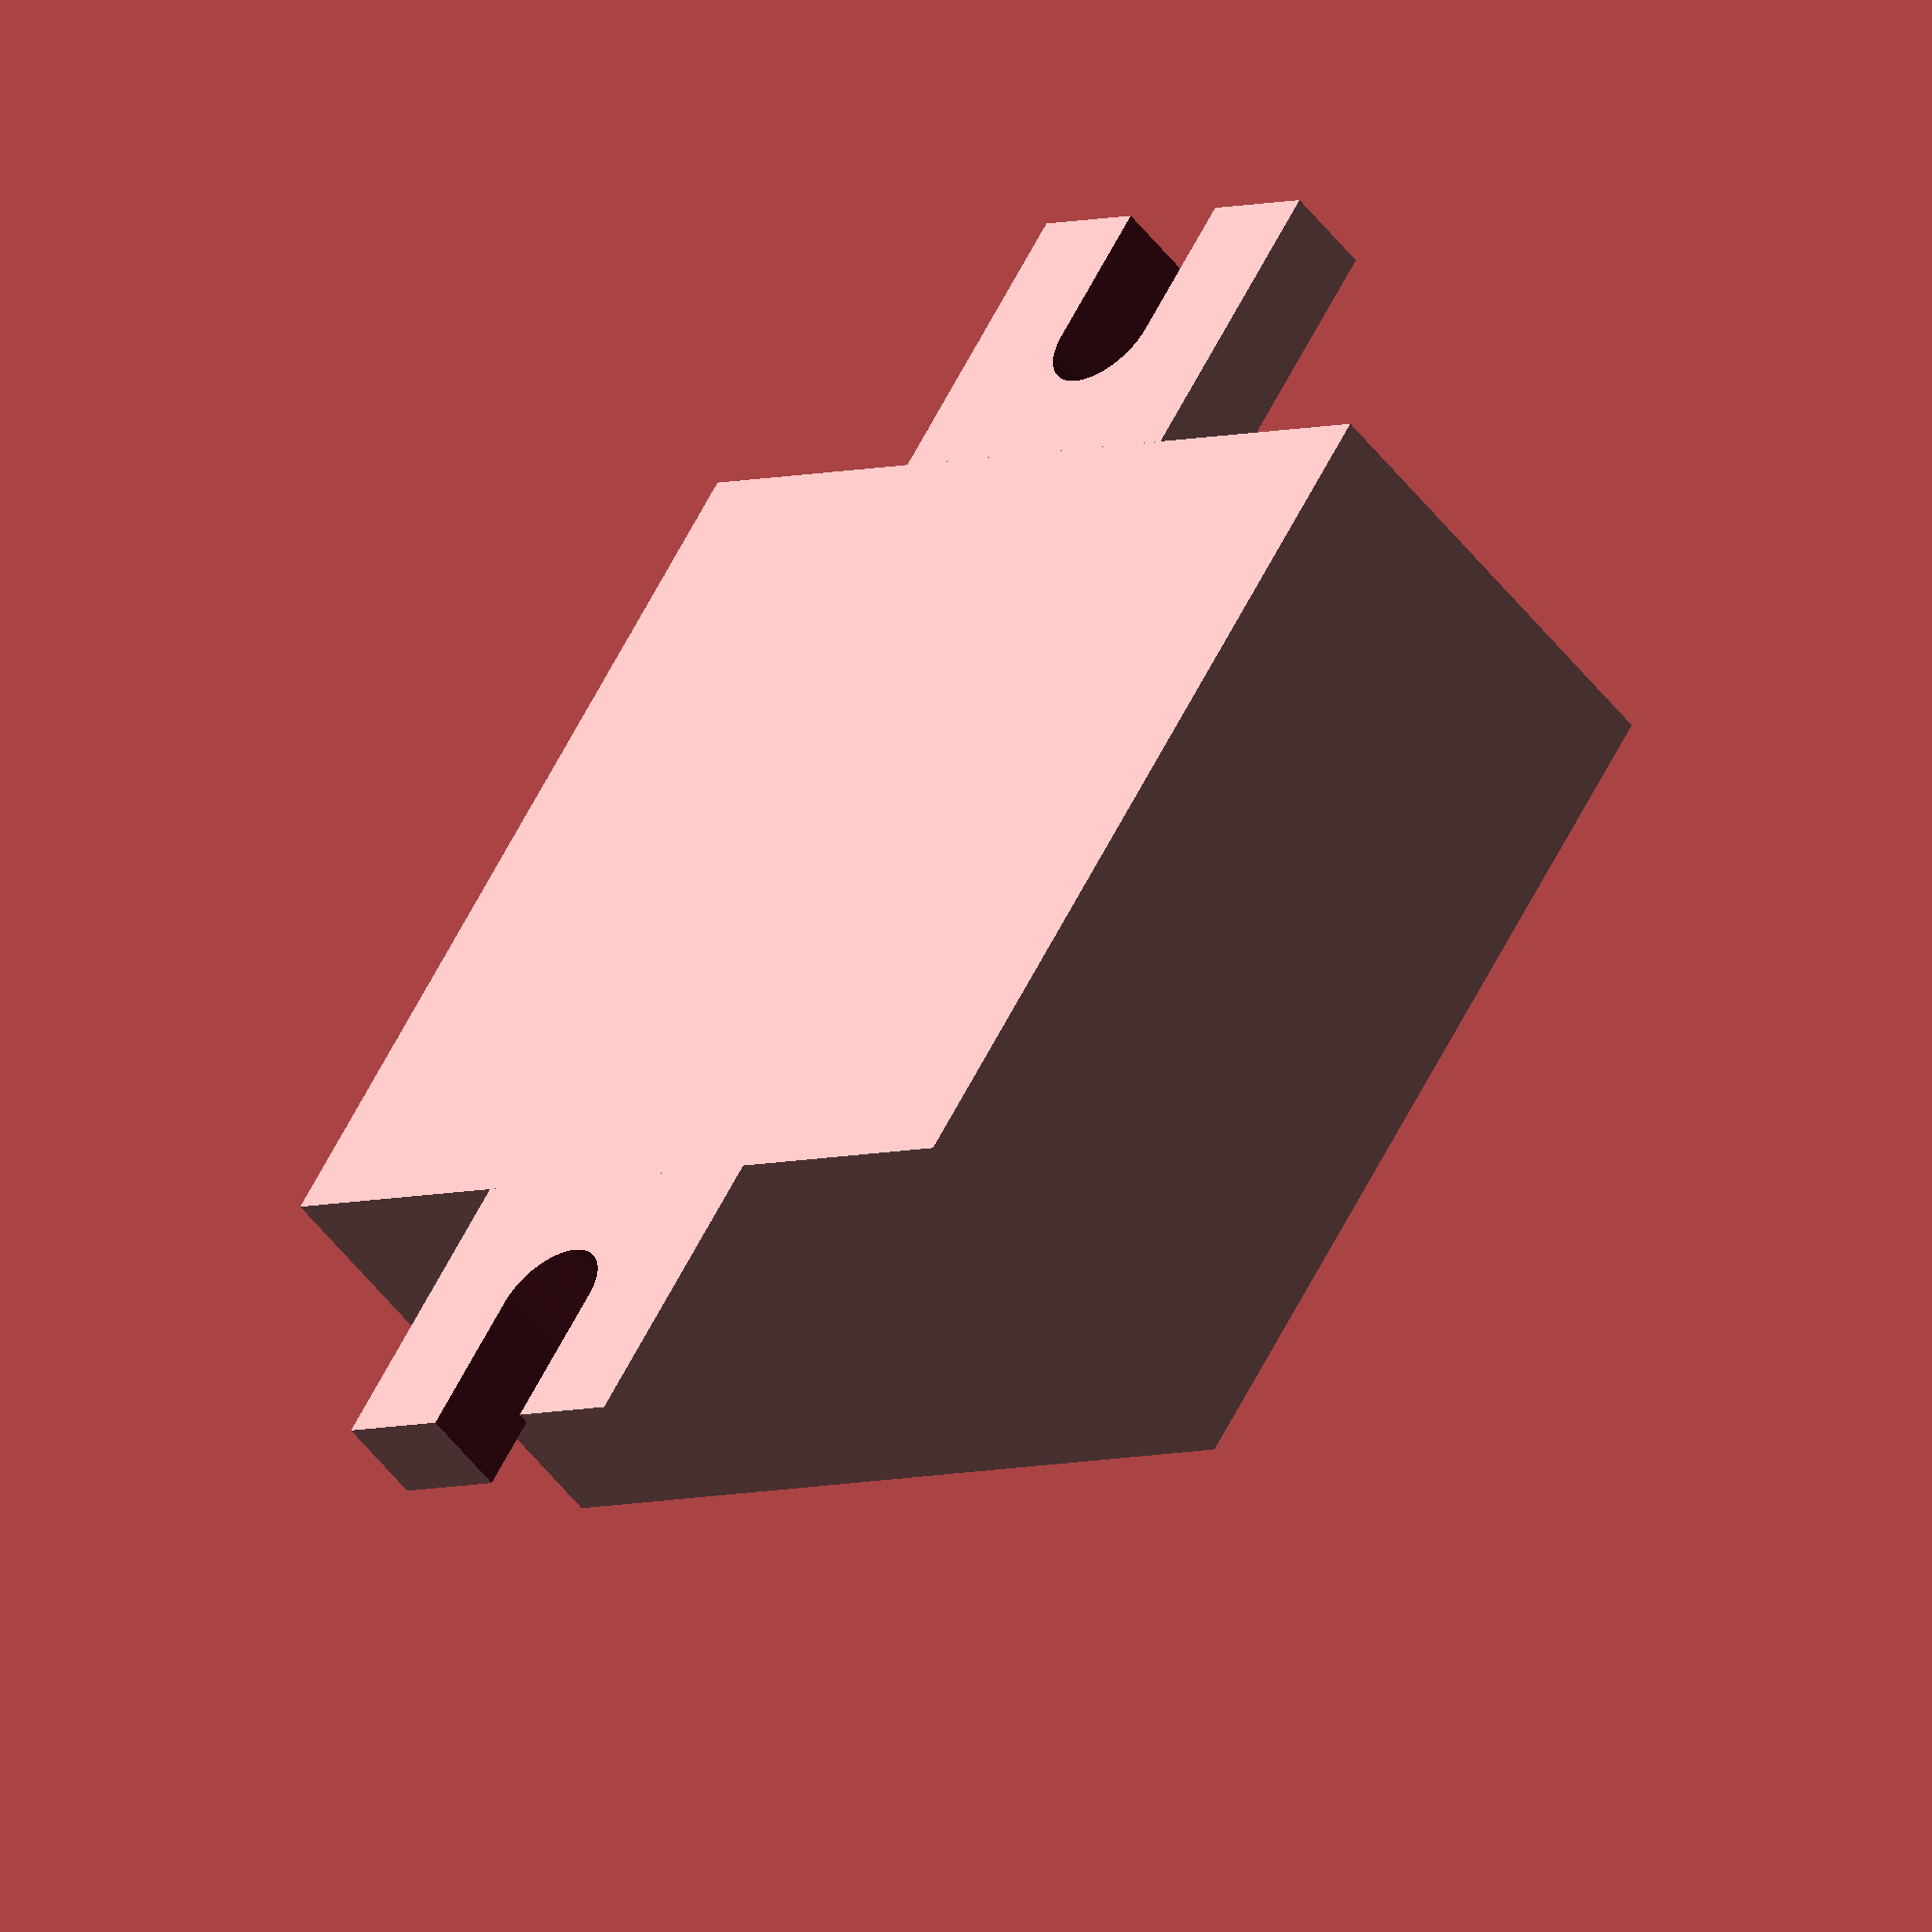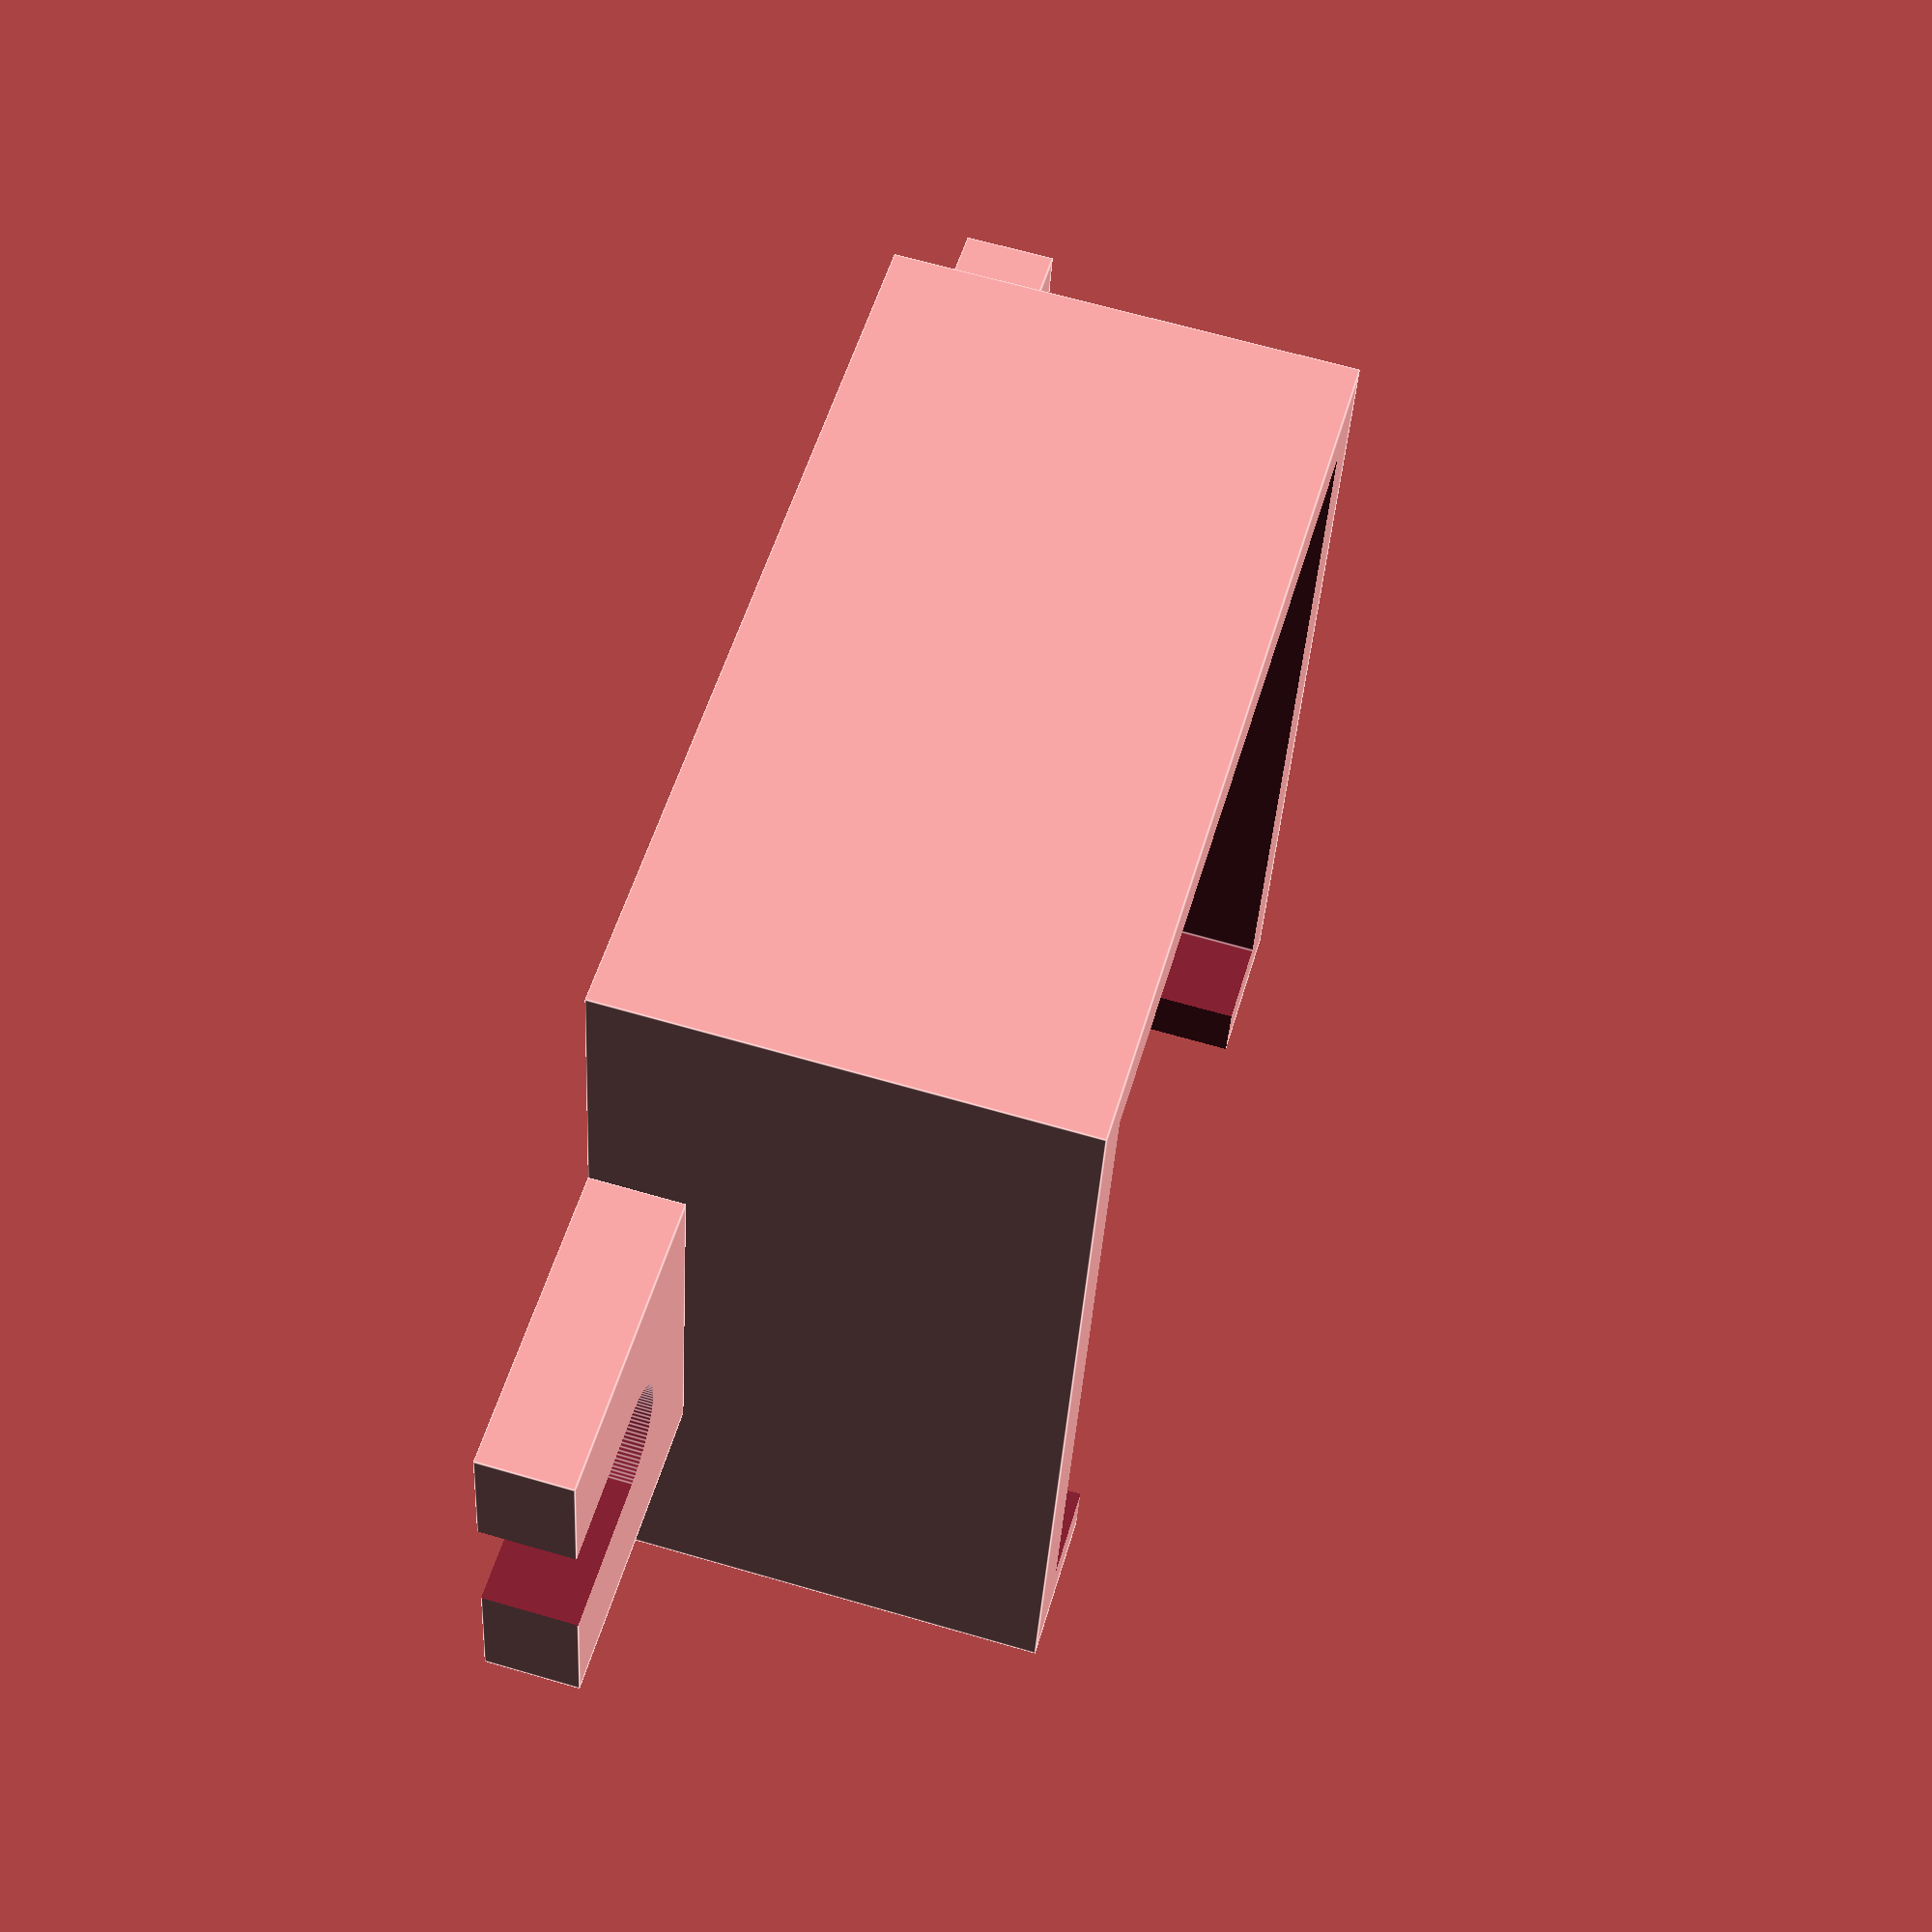
<openscad>

$fn = 100;
// maten
//
// 25 * 25 mm
// 
union() {
    case();
    pw(-10,9,0);
    rotate([0,180,0]) {
        pw(-40,9,-3);
    }
}
module case() {
    union() {    
        difference () {
            cube([30,30,15]);
            translate([2,2,5]) { 
                cube([26,26,18]);
            }
            translate([5,-1,10]) {
                cube([20,4,15]);
            }
        }
        difference() {
            union() {
                difference () {
                    translate([2,22,5]) {
                        cube ([26,6,3]);
                    }
                    
                    translate([4,25,5]) {
                        cylinder(r=1,h=10, center=false);
                    }
                    translate([26,25,5]) {
                        cylinder(r=1,h=10, center=false);
                    }
                }
                difference(){
                    translate([2,7,5]) {
                        cube ([26,6,3]);
                    }
                    translate([4,10,5]) {
                        cylinder(r=1,h=10, center=false);
                    }
                    translate([26,10,5]) {
                        cylinder(r=1,h=10, center=false);
                    }   
                }
            }
            translate([7,5,5]) {
                cube ([16,24,4]);
            }
        }
    }
}
module pw (x,y,z) {
    difference () {
        translate([x,y,z]) 
        cube([10,12,3]);
        translate ([x-1,y+4,z-1])
        cube([6,4,5]);
        translate([x+5,y+6,z-2])
        cylinder(r=2,h=10, center=false);
    }
}
</openscad>
<views>
elev=232.7 azim=56.6 roll=323.4 proj=o view=wireframe
elev=115.2 azim=190.9 roll=253.6 proj=p view=edges
</views>
